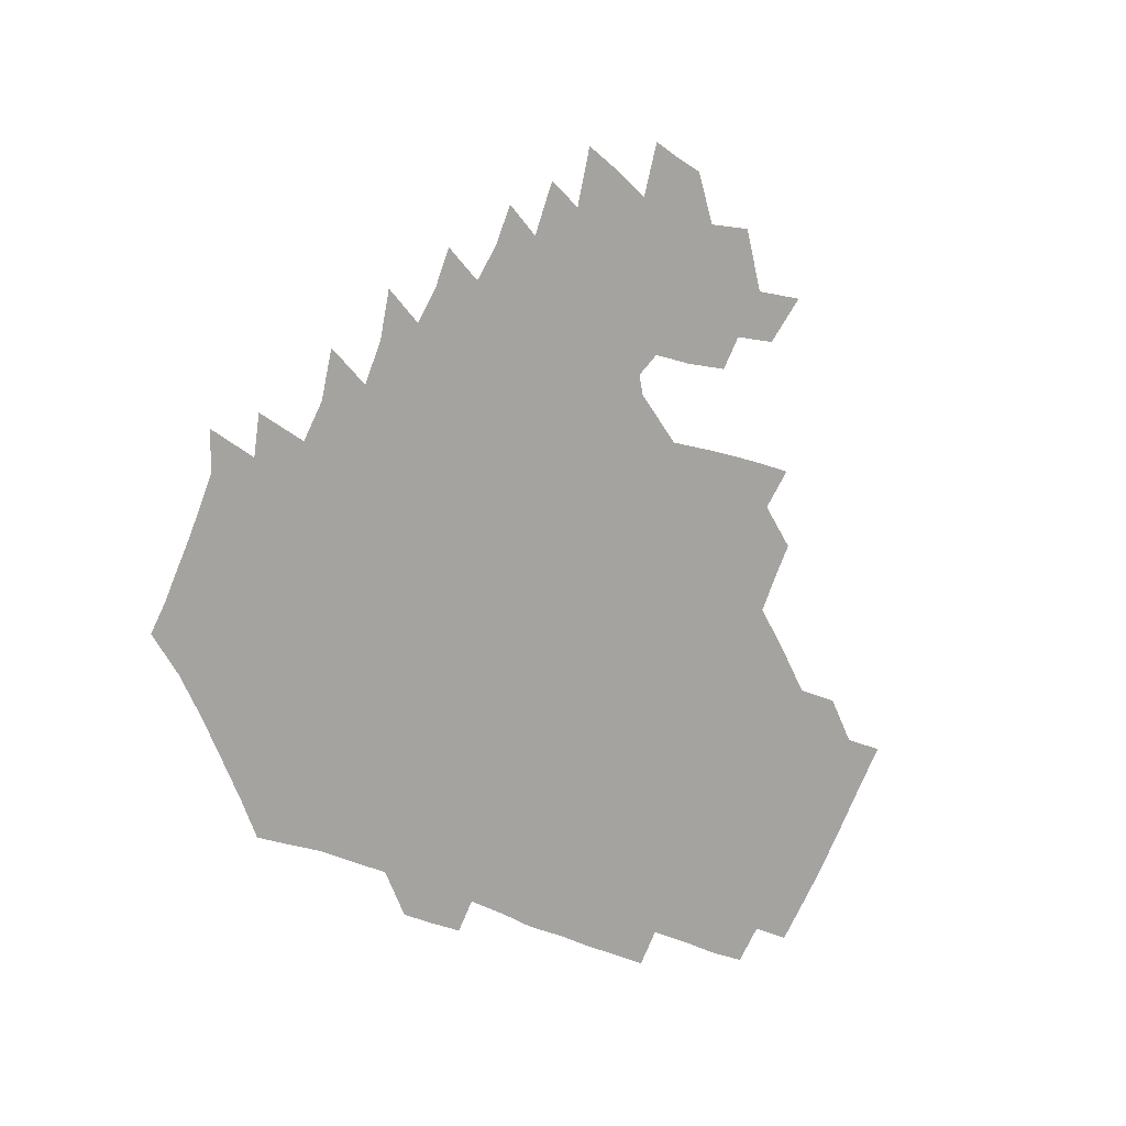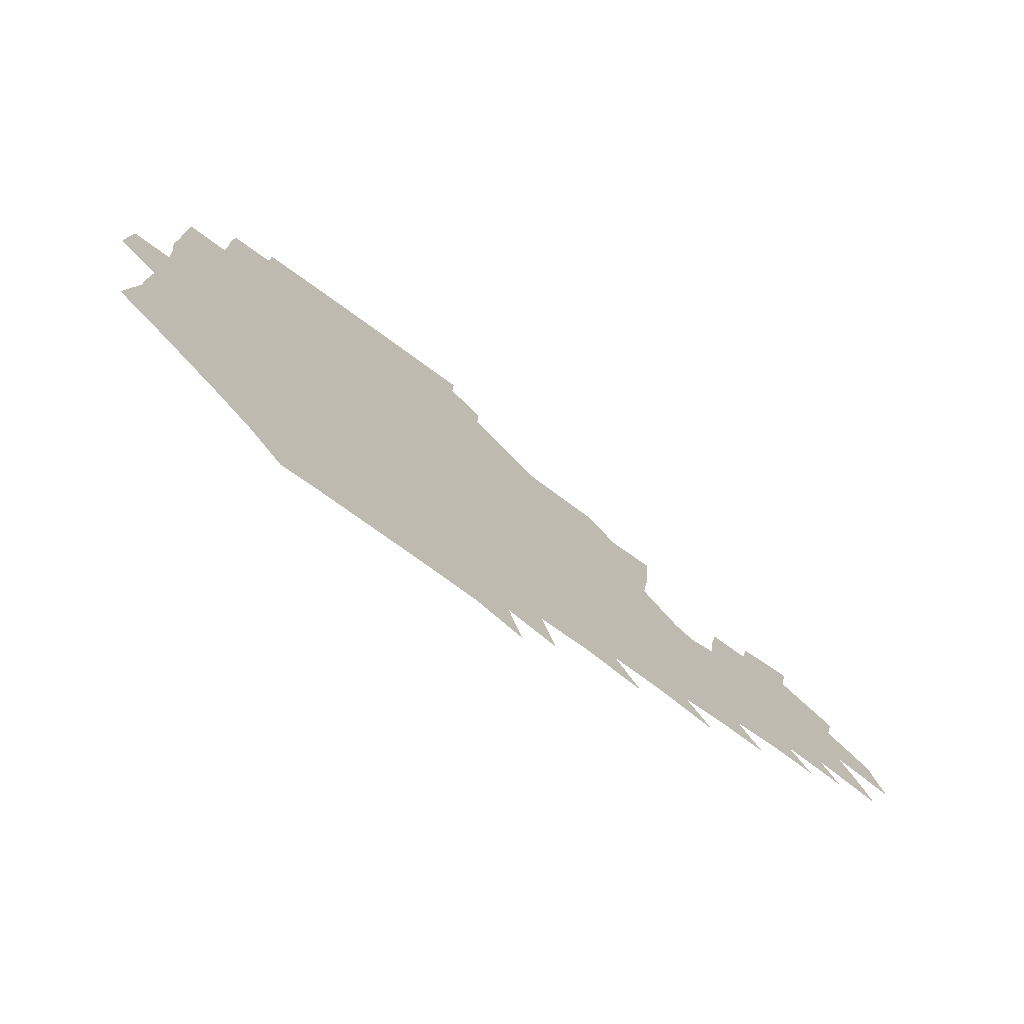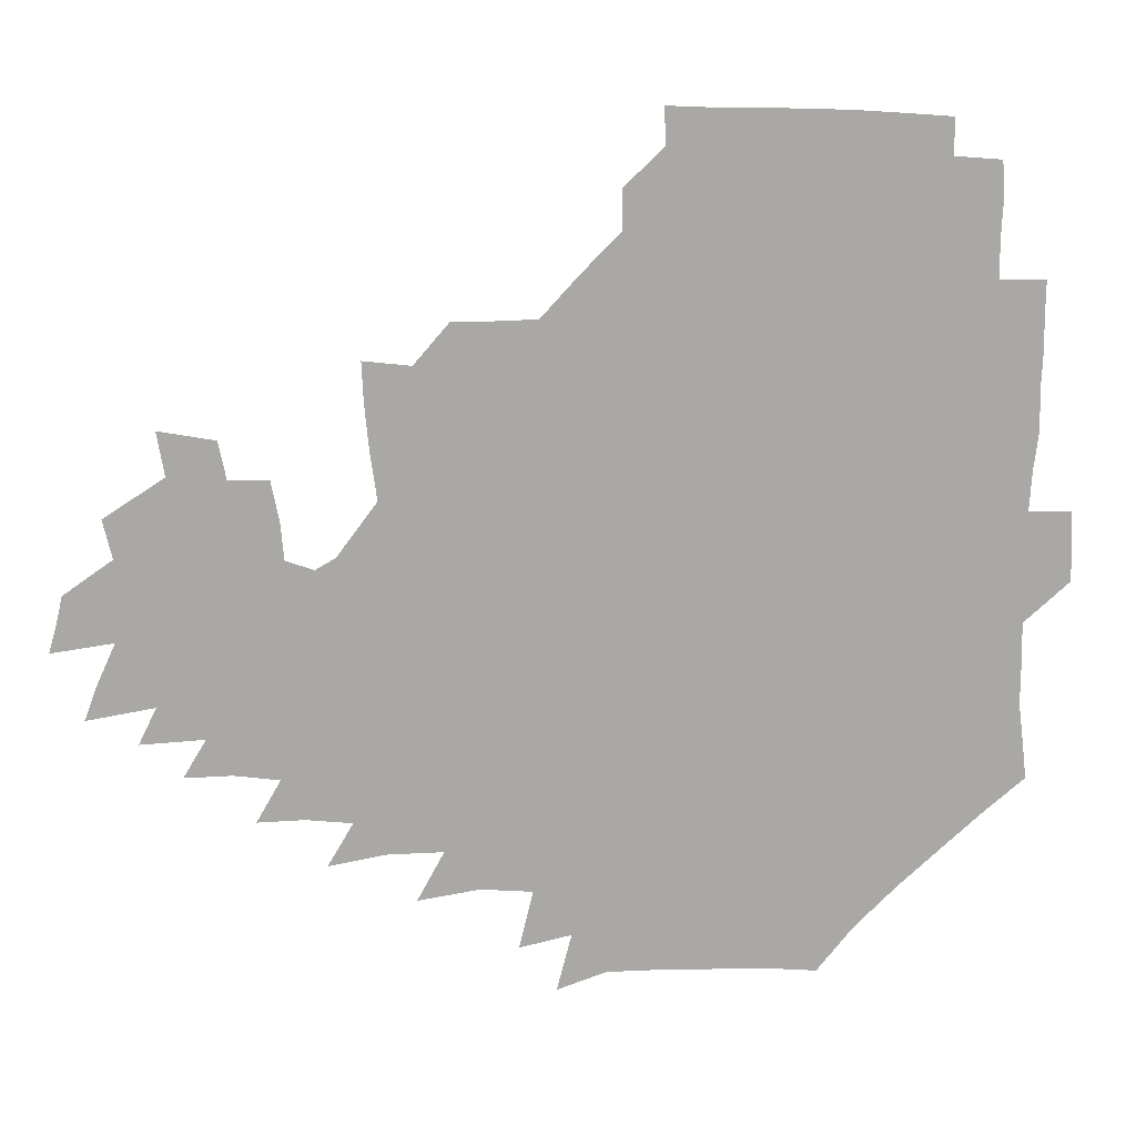
<metadata>
{"format":"obj","ext":"obj","renderer":"f3d","projection":"perspective","resolution":1024,"background":"white","views":[{"elev":-73.0,"azim":69.8,"up":"+Z"},{"elev":-76.1,"azim":-36.3,"up":"+Y"},{"elev":15.4,"azim":174.4,"up":"+Y"}]}
</metadata>
<code>
v 190.8 256.3 0
v 191.1 270.3 0
v 191.9 283.6 0
v 204.7 177.9 0
v 206.4 192.2 0
v 208.4 208.1 0
v 208.3 224.2 0
v 208.7 240.4 0
v 208.4 255.5 0
v 208.8 270 0
v 208.4 284.1 0
v 207.6 299.4 0
v 205.6 315 0
v 206.1 330.1 0
v 205.5 345 0
v 205.8 358.9 0
v 205.6 371.7 0
v 220.1 165.1 0
v 221.7 179.5 0
v 224.3 195 0
v 225.7 210.2 0
v 228.2 226.1 0
v 228.8 240.9 0
v 226.7 255.7 0
v 226.7 270.5 0
v 226.2 285.3 0
v 225.8 300.2 0
v 225.4 315.1 0
v 224.4 330.1 0
v 224.6 344.7 0
v 224.8 358.7 0
v 223.5 372.1 0
v 223.7 386.9 0
v 223 401.7 0
v 223.9 415.7 0
v 236.5 150.5 0
v 236.8 165.3 0
v 239.3 180.8 0
v 240.4 195.9 0
v 241.6 211.1 0
v 242.7 226.1 0
v 244.9 241.4 0
v 243 256 0
v 241.9 270.9 0
v 241.5 285.7 0
v 242.6 300.6 0
v 241.3 315.6 0
v 240.9 330.6 0
v 241.6 345.3 0
v 241.6 359.8 0
v 241 374.3 0
v 241.2 388.8 0
v 241.3 403.2 0
v 242.1 417.2 0
v 242.2 431.4 0
v 253.7 134.9 0
v 255.2 151.4 0
v 255.9 166.8 0
v 256.3 181.8 0
v 257.3 196.9 0
v 257.6 211.7 0
v 257.9 226.6 0
v 258.8 241.5 0
v 258.2 256.1 0
v 257.4 271 0
v 257.1 286 0
v 256.6 301 0
v 256.5 316 0
v 257.2 331.1 0
v 257.1 345.9 0
v 257.4 360.6 0
v 256.9 375.3 0
v 256.9 390 0
v 257.5 404.5 0
v 258.1 418.7 0
v 259 432.6 0
v 270.2 118.8 0
v 272.5 137.6 0
v 272.7 153 0
v 272.4 167.8 0
v 273 182.9 0
v 272.7 197.4 0
v 273.2 212.3 0
v 273.3 226.9 0
v 273.3 241.5 0
v 272.5 256.3 0
v 271.8 271.2 0
v 271.4 286.2 0
v 271.5 301.3 0
v 271.4 316.3 0
v 271.9 331.3 0
v 271.8 346.3 0
v 271.4 361.1 0
v 272.1 376 0
v 271.9 390.7 0
v 273.2 405.4 0
v 273.1 419.7 0
v 274.6 433.8 0
v 284.7 100.9 0
v 287.1 121.9 0
v 287.9 138.7 0
v 287.8 153.7 0
v 288.3 169 0
v 288.1 183.5 0
v 288.2 198.1 0
v 288.2 212.6 0
v 288.5 227.1 0
v 287.7 241.6 0
v 287.2 256.3 0
v 286.3 271.4 0
v 286.5 286.3 0
v 286.2 301.4 0
v 286.2 316.5 0
v 286.4 331.5 0
v 286.4 346.6 0
v 286.8 361.6 0
v 286.6 376.5 0
v 287.3 391.5 0
v 287.5 406 0
v 288.3 420.5 0
v 288.9 434.4 0
v 301.1 102.4 0
v 302.6 123.7 0
v 302.8 139.6 0
v 302.5 154.4 0
v 302.7 169.5 0
v 302.8 184.1 0
v 302.4 198.2 0
v 303.1 213 0
v 303.5 227.3 0
v 302.6 241.6 0
v 301.7 256.4 0
v 301.1 271.4 0
v 301.1 286.3 0
v 300.8 301.6 0
v 301.1 316.7 0
v 301 331.7 0
v 301.2 346.8 0
v 301.4 361.7 0
v 301.4 376.7 0
v 301.8 391.7 0
v 301.8 406.3 0
v 302.8 420.8 0
v 303.4 434.9 0
v 317.7 103 0
v 317.5 123.7 0
v 317.1 139.8 0
v 317 155.1 0
v 317 170.2 0
v 317 184.6 0
v 317.1 199 0
v 317.4 213.3 0
v 317.8 227.5 0
v 317.3 241.5 0
v 316.6 256.1 0
v 315.9 271.4 0
v 315.6 286.6 0
v 315.5 301.7 0
v 315.6 316.8 0
v 315.7 331.8 0
v 315.8 346.8 0
v 316.1 361.9 0
v 316.1 376.8 0
v 316.5 392 0
v 316.8 406.7 0
v 317.3 421.1 0
v 317.9 435.2 0
v 334.4 103.7 0
v 332.5 123.5 0
v 331.7 139.5 0
v 331.2 155.3 0
v 331 170.7 0
v 330.9 184.9 0
v 331 199.2 0
v 331.1 213.4 0
v 331.4 227.8 0
v 331.3 241.6 0
v 331 255.9 0
v 330.4 271.3 0
v 330 287.1 0
v 330.1 301.8 0
v 330.3 316.7 0
v 330.5 331.8 0
v 330.7 346.9 0
v 330.8 361.9 0
v 331.1 376.9 0
v 331.3 392.1 0
v 331.7 406.8 0
v 332 421.3 0
v 332.5 435.5 0
v 351.1 103.9 0
v 347.9 123.3 0
v 346.3 140 0
v 345.5 155.1 0
v 344.9 170.7 0
v 344.8 185.2 0
v 344.8 199.5 0
v 344.8 213.9 0
v 345 227.9 0
v 345.1 241.7 0
v 345 256 0
v 344.8 271.1 0
v 344.5 286.8 0
v 344.7 301.7 0
v 345 316.6 0
v 345.5 331.6 0
v 345.6 346.8 0
v 345.9 361.8 0
v 346.4 376.9 0
v 346.6 392 0
v 346.6 407.1 0
v 347.2 421.7 0
v 347.6 436.2 0
v 367.3 103.9 0
v 363.6 122.8 0
v 361.2 140.2 0
v 359.9 155.6 0
v 358.8 171.3 0
v 358.8 185.1 0
v 358.6 199.7 0
v 358.5 214.1 0
v 358.5 228.3 0
v 358.7 242 0
v 358.9 256 0
v 359 271 0
v 359.2 286 0
v 359.5 301.1 0
v 359.9 316.1 0
v 360.4 331.4 0
v 360.8 346.4 0
v 361.3 361.5 0
v 361.9 376.7 0
v 362.3 392 0
v 362.7 407.1 0
v 386.5 97.26 0
v 380.7 119.9 0
v 376.5 140.6 0
v 374.4 156.2 0
v 373.1 171.3 0
v 372.2 186.3 0
v 372.2 200.1 0
v 371.8 214.8 0
v 371.8 228.6 0
v 371.9 242.2 0
v 372.5 256.1 0
v 373.1 270.7 0
v 373.6 285.3 0
v 374.1 300.2 0
v 374.7 315.5 0
v 375.4 330.9 0
v 376.1 346 0
v 376.8 361 0
v 377.8 376.3 0
v 401.1 115.5 0
v 395.5 138.4 0
v 389.6 156.8 0
v 387.6 171.8 0
v 386.6 186.3 0
v 385.5 201 0
v 384.7 215.5 0
v 384.7 229 0
v 385.1 242.5 0
v 385.8 256.2 0
v 386.7 270.3 0
v 387.5 284.6 0
v 388.4 299.6 0
v 389.3 314.9 0
v 390.2 330.3 0
v 391.2 345.3 0
v 392.5 360.2 0
v 415.8 140.1 0
v 408 156.8 0
v 404.6 171.1 0
v 402.6 185.7 0
v 400.2 200.7 0
v 398.9 215.1 0
v 399.6 228.6 0
v 399.3 242.5 0
v 399.4 256.3 0
v 400.4 270.2 0
v 401.6 284.5 0
v 402.5 299 0
v 403.9 314.3 0
v 404.9 329.3 0
v 406.2 344.5 0
v 408.6 359.8 0
v 440 136.5 0
v 429.4 155.9 0
v 421.9 171.1 0
v 419.9 184.9 0
v 416.1 200.2 0
v 412.8 215.4 0
v 413.1 228.7 0
v 413.4 242.4 0
v 414.2 256.2 0
v 414.9 270 0
v 415.5 284 0
v 416.9 298.4 0
v 419 313.6 0
v 420 328.7 0
v 421.8 344 0
v 424.9 359.8 0
v 451.1 155.7 0
v 443.8 170 0
v 439 183.9 0
v 434.1 199.1 0
v 428.5 215 0
v 427 228.8 0
v 426.9 242.2 0
v 428.5 255.7 0
v 429.3 269.3 0
v 430 283.1 0
v 432.8 297.2 0
v 435.1 312.9 0
v 436.7 328.7 0
v 438.6 344 0
v 473.7 151.8 0
v 463.6 168.9 0
v 456.7 183.6 0
v 452.6 197.6 0
v 446.5 213.6 0
v 443 228.1 0
v 442.6 241.3 0
v 443.9 254.6 0
v 444.5 267.9 0
v 447.7 280.9 0
v 452.1 293.9 0
v 454.7 313 0
v 456.4 330.7 0
v 457.1 346.1 0
v 481.7 170.9 0
v 473.5 185.3 0
v 467.5 199.2 0
v 463.7 212.7 0
v 459 227.4 0
v 457.3 240.4 0
v 459.5 252.2 0
v 462.5 263.6 0
v 467.8 272.9 0
v 499.9 170.5 0
v 490.4 187 0
v 483.2 200.9 0
v 476.6 215 0
v 473 227.7 0
v 470.8 239.9 0
v 470.9 250.7 0
v 472.5 260.4 0
v 475.6 268.4 0
v 508 189.5 0
v 500.8 202.3 0
v 495.3 215.2 0
v 490.2 227.6 0
v 487.8 239.4 0
v 485.9 250.5 0
v 485.6 261 0
v 486.5 272.3 0
v 487.8 287.2 0
v 490.9 302.6 0
v 526.5 189.2 0
v 517.5 204 0
v 514.6 216 0
v 509 228.4 0
v 506.2 240.4 0
v 505 252.8 0
v 504.8 265.2 0
v 503.9 277.3 0
v 504.5 289.9 0
v 506.5 303.3 0
v 509.5 317.9 0
v 542.4 202.8 0
v 535.4 217.1 0
v 531.2 229.1 0
v 527.6 241.6 0
v 526 253.5 0
v 525 265.9 0
v 524.8 278.6 0
v 527.3 291.6 0
v 528.5 304.7 0
v 531.4 321.9 0
v 561.8 212.8 0
v 556.6 226.6 0
v 549.4 242.5 0
v 547.9 253 0
v 547.3 263.8 0
v 548.6 274.4 0
v 552.2 289.5 0
v 573.4 239.3 0
v 570.3 250 0
v 567.8 261 0
f 8 9 1
f 1 9 2
f 9 10 2
f 2 10 3
f 10 11 3
f 18 19 4
f 4 19 5
f 19 20 5
f 5 20 6
f 20 21 6
f 6 21 7
f 21 22 7
f 7 22 8
f 22 23 8
f 8 23 9
f 23 24 9
f 9 24 10
f 24 25 10
f 10 25 11
f 25 26 11
f 11 26 12
f 26 27 12
f 12 27 13
f 27 28 13
f 13 28 14
f 28 29 14
f 14 29 15
f 29 30 15
f 15 30 16
f 30 31 16
f 16 31 17
f 31 32 17
f 36 37 18
f 18 37 19
f 37 38 19
f 19 38 20
f 38 39 20
f 20 39 21
f 39 40 21
f 21 40 22
f 40 41 22
f 22 41 23
f 41 42 23
f 23 42 24
f 42 43 24
f 24 43 25
f 43 44 25
f 25 44 26
f 44 45 26
f 26 45 27
f 45 46 27
f 27 46 28
f 46 47 28
f 28 47 29
f 47 48 29
f 29 48 30
f 48 49 30
f 30 49 31
f 49 50 31
f 31 50 32
f 50 51 32
f 32 51 33
f 51 52 33
f 33 52 34
f 52 53 34
f 34 53 35
f 53 54 35
f 56 57 36
f 36 57 37
f 57 58 37
f 37 58 38
f 58 59 38
f 38 59 39
f 59 60 39
f 39 60 40
f 60 61 40
f 40 61 41
f 61 62 41
f 41 62 42
f 62 63 42
f 42 63 43
f 63 64 43
f 43 64 44
f 64 65 44
f 44 65 45
f 65 66 45
f 45 66 46
f 66 67 46
f 46 67 47
f 67 68 47
f 47 68 48
f 68 69 48
f 48 69 49
f 69 70 49
f 49 70 50
f 70 71 50
f 50 71 51
f 71 72 51
f 51 72 52
f 72 73 52
f 52 73 53
f 73 74 53
f 53 74 54
f 74 75 54
f 54 75 55
f 75 76 55
f 77 78 56
f 56 78 57
f 78 79 57
f 57 79 58
f 79 80 58
f 58 80 59
f 80 81 59
f 59 81 60
f 81 82 60
f 60 82 61
f 82 83 61
f 61 83 62
f 83 84 62
f 62 84 63
f 84 85 63
f 63 85 64
f 85 86 64
f 64 86 65
f 86 87 65
f 65 87 66
f 87 88 66
f 66 88 67
f 88 89 67
f 67 89 68
f 89 90 68
f 68 90 69
f 90 91 69
f 69 91 70
f 91 92 70
f 70 92 71
f 92 93 71
f 71 93 72
f 93 94 72
f 72 94 73
f 94 95 73
f 73 95 74
f 95 96 74
f 74 96 75
f 96 97 75
f 75 97 76
f 97 98 76
f 99 100 77
f 77 100 78
f 100 101 78
f 78 101 79
f 101 102 79
f 79 102 80
f 102 103 80
f 80 103 81
f 103 104 81
f 81 104 82
f 104 105 82
f 82 105 83
f 105 106 83
f 83 106 84
f 106 107 84
f 84 107 85
f 107 108 85
f 85 108 86
f 108 109 86
f 86 109 87
f 109 110 87
f 87 110 88
f 110 111 88
f 88 111 89
f 111 112 89
f 89 112 90
f 112 113 90
f 90 113 91
f 113 114 91
f 91 114 92
f 114 115 92
f 92 115 93
f 115 116 93
f 93 116 94
f 116 117 94
f 94 117 95
f 117 118 95
f 95 118 96
f 118 119 96
f 96 119 97
f 119 120 97
f 97 120 98
f 120 121 98
f 99 122 100
f 122 123 100
f 100 123 101
f 123 124 101
f 101 124 102
f 124 125 102
f 102 125 103
f 125 126 103
f 103 126 104
f 126 127 104
f 104 127 105
f 127 128 105
f 105 128 106
f 128 129 106
f 106 129 107
f 129 130 107
f 107 130 108
f 130 131 108
f 108 131 109
f 131 132 109
f 109 132 110
f 132 133 110
f 110 133 111
f 133 134 111
f 111 134 112
f 134 135 112
f 112 135 113
f 135 136 113
f 113 136 114
f 136 137 114
f 114 137 115
f 137 138 115
f 115 138 116
f 138 139 116
f 116 139 117
f 139 140 117
f 117 140 118
f 140 141 118
f 118 141 119
f 141 142 119
f 119 142 120
f 142 143 120
f 120 143 121
f 143 144 121
f 122 145 123
f 145 146 123
f 123 146 124
f 146 147 124
f 124 147 125
f 147 148 125
f 125 148 126
f 148 149 126
f 126 149 127
f 149 150 127
f 127 150 128
f 150 151 128
f 128 151 129
f 151 152 129
f 129 152 130
f 152 153 130
f 130 153 131
f 153 154 131
f 131 154 132
f 154 155 132
f 132 155 133
f 155 156 133
f 133 156 134
f 156 157 134
f 134 157 135
f 157 158 135
f 135 158 136
f 158 159 136
f 136 159 137
f 159 160 137
f 137 160 138
f 160 161 138
f 138 161 139
f 161 162 139
f 139 162 140
f 162 163 140
f 140 163 141
f 163 164 141
f 141 164 142
f 164 165 142
f 142 165 143
f 165 166 143
f 143 166 144
f 166 167 144
f 145 168 146
f 168 169 146
f 146 169 147
f 169 170 147
f 147 170 148
f 170 171 148
f 148 171 149
f 171 172 149
f 149 172 150
f 172 173 150
f 150 173 151
f 173 174 151
f 151 174 152
f 174 175 152
f 152 175 153
f 175 176 153
f 153 176 154
f 176 177 154
f 154 177 155
f 177 178 155
f 155 178 156
f 178 179 156
f 156 179 157
f 179 180 157
f 157 180 158
f 180 181 158
f 158 181 159
f 181 182 159
f 159 182 160
f 182 183 160
f 160 183 161
f 183 184 161
f 161 184 162
f 184 185 162
f 162 185 163
f 185 186 163
f 163 186 164
f 186 187 164
f 164 187 165
f 187 188 165
f 165 188 166
f 188 189 166
f 166 189 167
f 189 190 167
f 168 191 169
f 191 192 169
f 169 192 170
f 192 193 170
f 170 193 171
f 193 194 171
f 171 194 172
f 194 195 172
f 172 195 173
f 195 196 173
f 173 196 174
f 196 197 174
f 174 197 175
f 197 198 175
f 175 198 176
f 198 199 176
f 176 199 177
f 199 200 177
f 177 200 178
f 200 201 178
f 178 201 179
f 201 202 179
f 179 202 180
f 202 203 180
f 180 203 181
f 203 204 181
f 181 204 182
f 204 205 182
f 182 205 183
f 205 206 183
f 183 206 184
f 206 207 184
f 184 207 185
f 207 208 185
f 185 208 186
f 208 209 186
f 186 209 187
f 209 210 187
f 187 210 188
f 210 211 188
f 188 211 189
f 211 212 189
f 189 212 190
f 212 213 190
f 191 214 192
f 214 215 192
f 192 215 193
f 215 216 193
f 193 216 194
f 216 217 194
f 194 217 195
f 217 218 195
f 195 218 196
f 218 219 196
f 196 219 197
f 219 220 197
f 197 220 198
f 220 221 198
f 198 221 199
f 221 222 199
f 199 222 200
f 222 223 200
f 200 223 201
f 223 224 201
f 201 224 202
f 224 225 202
f 202 225 203
f 225 226 203
f 203 226 204
f 226 227 204
f 204 227 205
f 227 228 205
f 205 228 206
f 228 229 206
f 206 229 207
f 229 230 207
f 207 230 208
f 230 231 208
f 208 231 209
f 231 232 209
f 209 232 210
f 232 233 210
f 210 233 211
f 233 234 211
f 211 234 212
f 214 235 215
f 235 236 215
f 215 236 216
f 236 237 216
f 216 237 217
f 237 238 217
f 217 238 218
f 238 239 218
f 218 239 219
f 239 240 219
f 219 240 220
f 240 241 220
f 220 241 221
f 241 242 221
f 221 242 222
f 242 243 222
f 222 243 223
f 243 244 223
f 223 244 224
f 244 245 224
f 224 245 225
f 245 246 225
f 225 246 226
f 246 247 226
f 226 247 227
f 247 248 227
f 227 248 228
f 248 249 228
f 228 249 229
f 249 250 229
f 229 250 230
f 250 251 230
f 230 251 231
f 251 252 231
f 231 252 232
f 252 253 232
f 232 253 233
f 236 254 237
f 254 255 237
f 237 255 238
f 255 256 238
f 238 256 239
f 256 257 239
f 239 257 240
f 257 258 240
f 240 258 241
f 258 259 241
f 241 259 242
f 259 260 242
f 242 260 243
f 260 261 243
f 243 261 244
f 261 262 244
f 244 262 245
f 262 263 245
f 245 263 246
f 263 264 246
f 246 264 247
f 264 265 247
f 247 265 248
f 265 266 248
f 248 266 249
f 266 267 249
f 249 267 250
f 267 268 250
f 250 268 251
f 268 269 251
f 251 269 252
f 269 270 252
f 252 270 253
f 255 271 256
f 271 272 256
f 256 272 257
f 272 273 257
f 257 273 258
f 273 274 258
f 258 274 259
f 274 275 259
f 259 275 260
f 275 276 260
f 260 276 261
f 276 277 261
f 261 277 262
f 277 278 262
f 262 278 263
f 278 279 263
f 263 279 264
f 279 280 264
f 264 280 265
f 280 281 265
f 265 281 266
f 281 282 266
f 266 282 267
f 282 283 267
f 267 283 268
f 283 284 268
f 268 284 269
f 284 285 269
f 269 285 270
f 285 286 270
f 271 287 272
f 287 288 272
f 272 288 273
f 288 289 273
f 273 289 274
f 289 290 274
f 274 290 275
f 290 291 275
f 275 291 276
f 291 292 276
f 276 292 277
f 292 293 277
f 277 293 278
f 293 294 278
f 278 294 279
f 294 295 279
f 279 295 280
f 295 296 280
f 280 296 281
f 296 297 281
f 281 297 282
f 297 298 282
f 282 298 283
f 298 299 283
f 283 299 284
f 299 300 284
f 284 300 285
f 300 301 285
f 285 301 286
f 301 302 286
f 288 303 289
f 303 304 289
f 289 304 290
f 304 305 290
f 290 305 291
f 305 306 291
f 291 306 292
f 306 307 292
f 292 307 293
f 307 308 293
f 293 308 294
f 308 309 294
f 294 309 295
f 309 310 295
f 295 310 296
f 310 311 296
f 296 311 297
f 311 312 297
f 297 312 298
f 312 313 298
f 298 313 299
f 313 314 299
f 299 314 300
f 314 315 300
f 300 315 301
f 315 316 301
f 301 316 302
f 303 317 304
f 317 318 304
f 304 318 305
f 318 319 305
f 305 319 306
f 319 320 306
f 306 320 307
f 320 321 307
f 307 321 308
f 321 322 308
f 308 322 309
f 322 323 309
f 309 323 310
f 323 324 310
f 310 324 311
f 324 325 311
f 311 325 312
f 325 326 312
f 312 326 313
f 326 327 313
f 313 327 314
f 327 328 314
f 314 328 315
f 328 329 315
f 315 329 316
f 329 330 316
f 318 331 319
f 331 332 319
f 319 332 320
f 332 333 320
f 320 333 321
f 333 334 321
f 321 334 322
f 334 335 322
f 322 335 323
f 335 336 323
f 323 336 324
f 336 337 324
f 324 337 325
f 337 338 325
f 325 338 326
f 338 339 326
f 326 339 327
f 331 340 332
f 340 341 332
f 332 341 333
f 341 342 333
f 333 342 334
f 342 343 334
f 334 343 335
f 343 344 335
f 335 344 336
f 344 345 336
f 336 345 337
f 345 346 337
f 337 346 338
f 346 347 338
f 338 347 339
f 347 348 339
f 341 349 342
f 349 350 342
f 342 350 343
f 350 351 343
f 343 351 344
f 351 352 344
f 344 352 345
f 352 353 345
f 345 353 346
f 353 354 346
f 346 354 347
f 354 355 347
f 347 355 348
f 355 356 348
f 349 359 350
f 359 360 350
f 350 360 351
f 360 361 351
f 351 361 352
f 361 362 352
f 352 362 353
f 362 363 353
f 353 363 354
f 363 364 354
f 354 364 355
f 364 365 355
f 355 365 356
f 365 366 356
f 356 366 357
f 366 367 357
f 357 367 358
f 367 368 358
f 360 370 361
f 370 371 361
f 361 371 362
f 371 372 362
f 362 372 363
f 372 373 363
f 363 373 364
f 373 374 364
f 364 374 365
f 374 375 365
f 365 375 366
f 375 376 366
f 366 376 367
f 376 377 367
f 367 377 368
f 377 378 368
f 368 378 369
f 378 379 369
f 371 380 372
f 380 381 372
f 372 381 373
f 381 382 373
f 373 382 374
f 382 383 374
f 374 383 375
f 383 384 375
f 375 384 376
f 384 385 376
f 376 385 377
f 385 386 377
f 377 386 378
f 382 387 383
f 387 388 383
f 383 388 384
f 388 389 384
f 384 389 385

</code>
